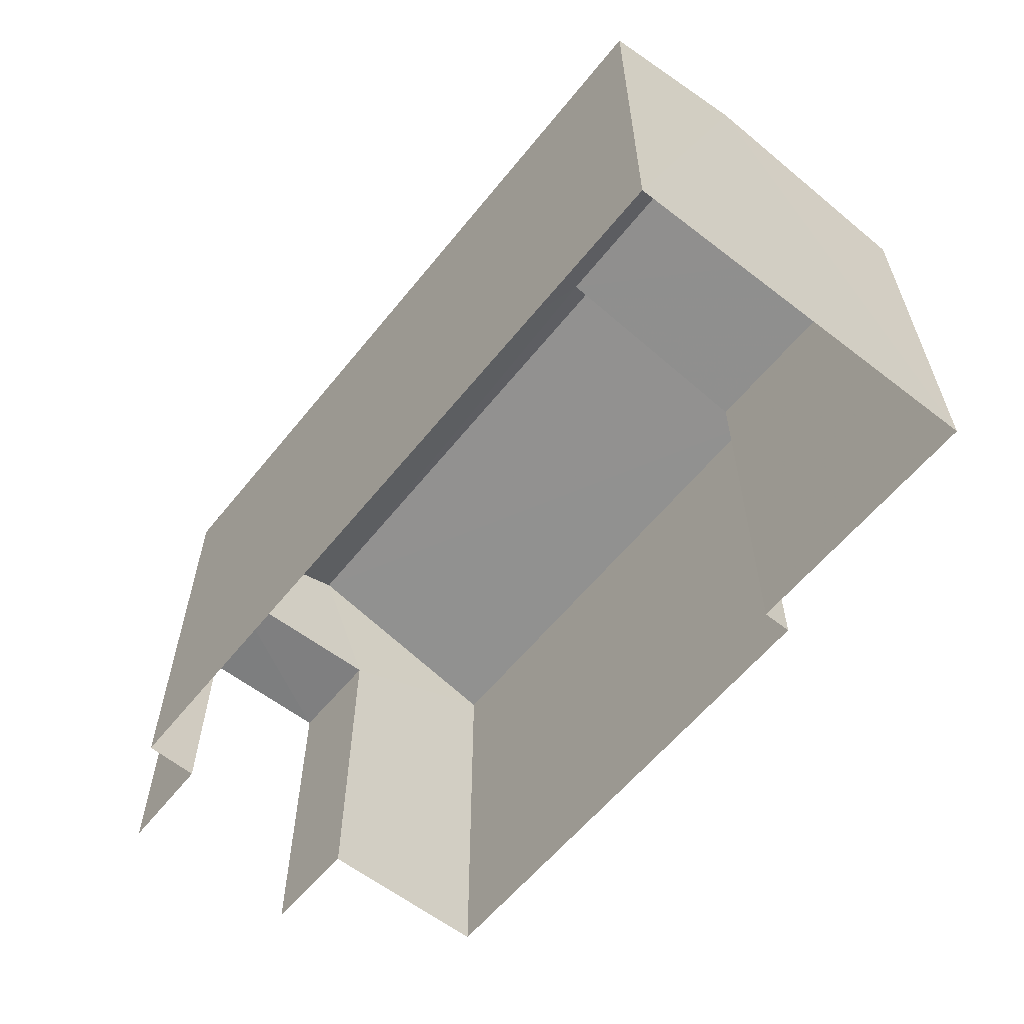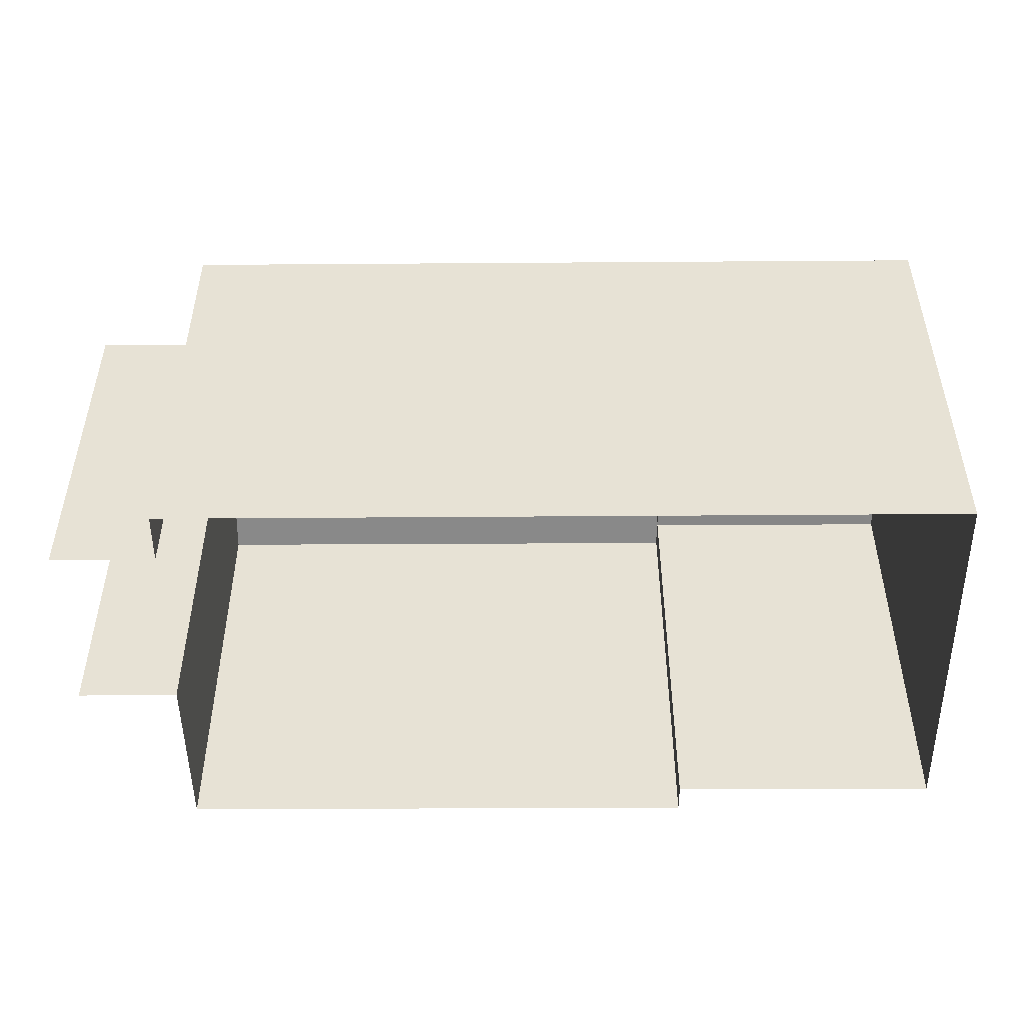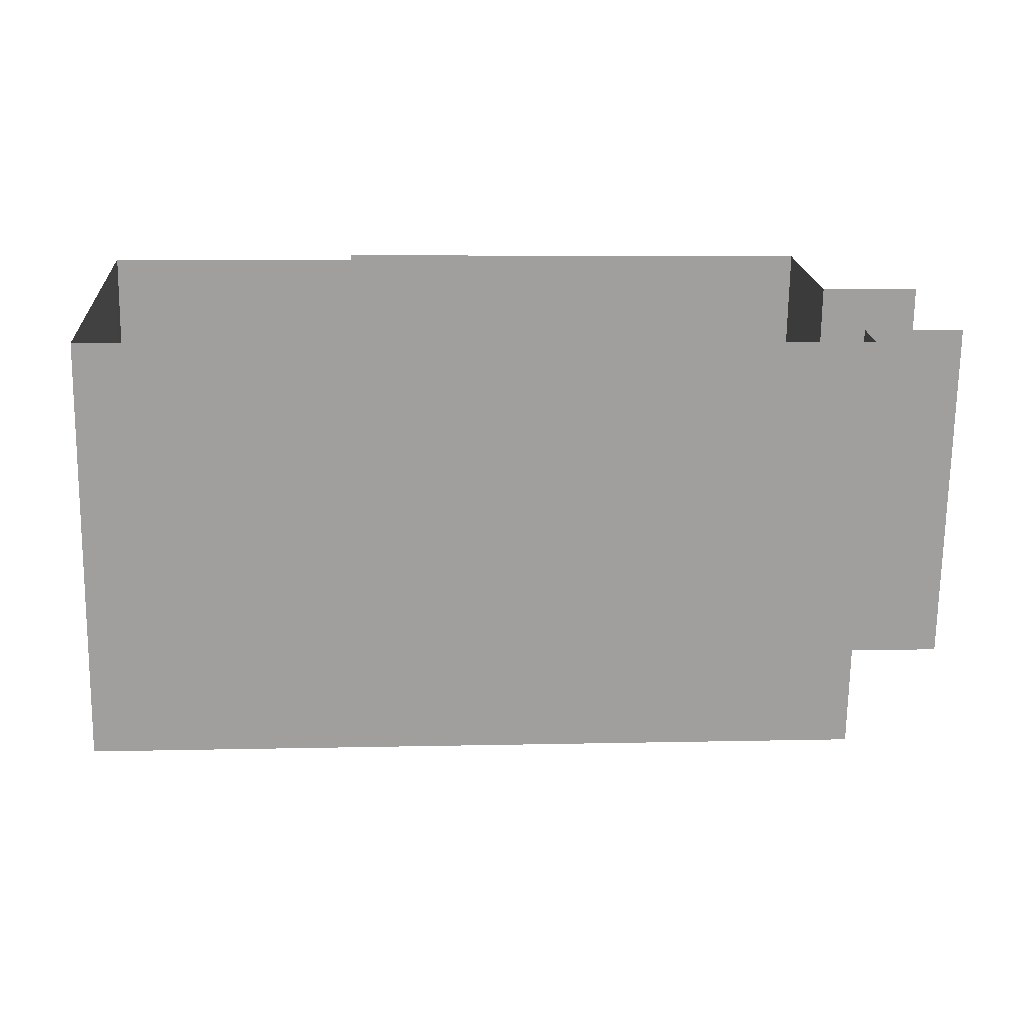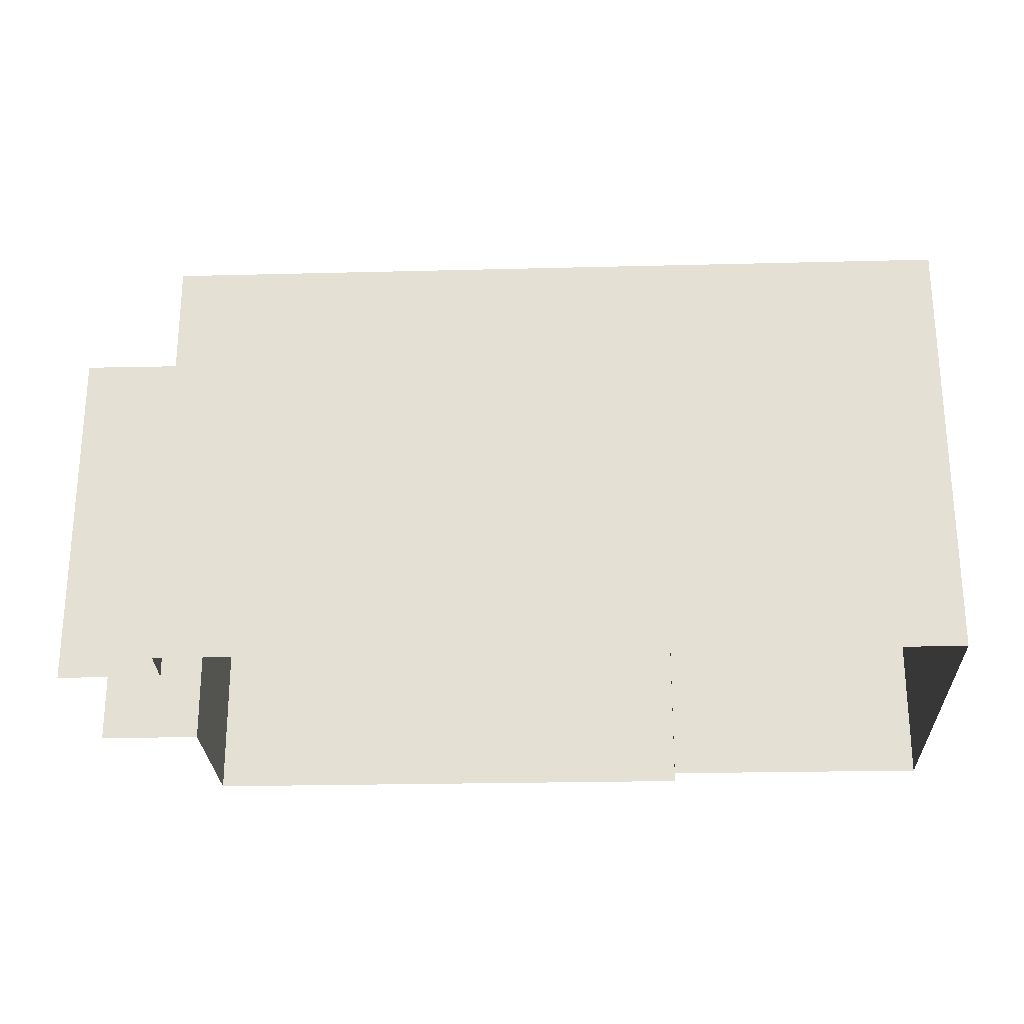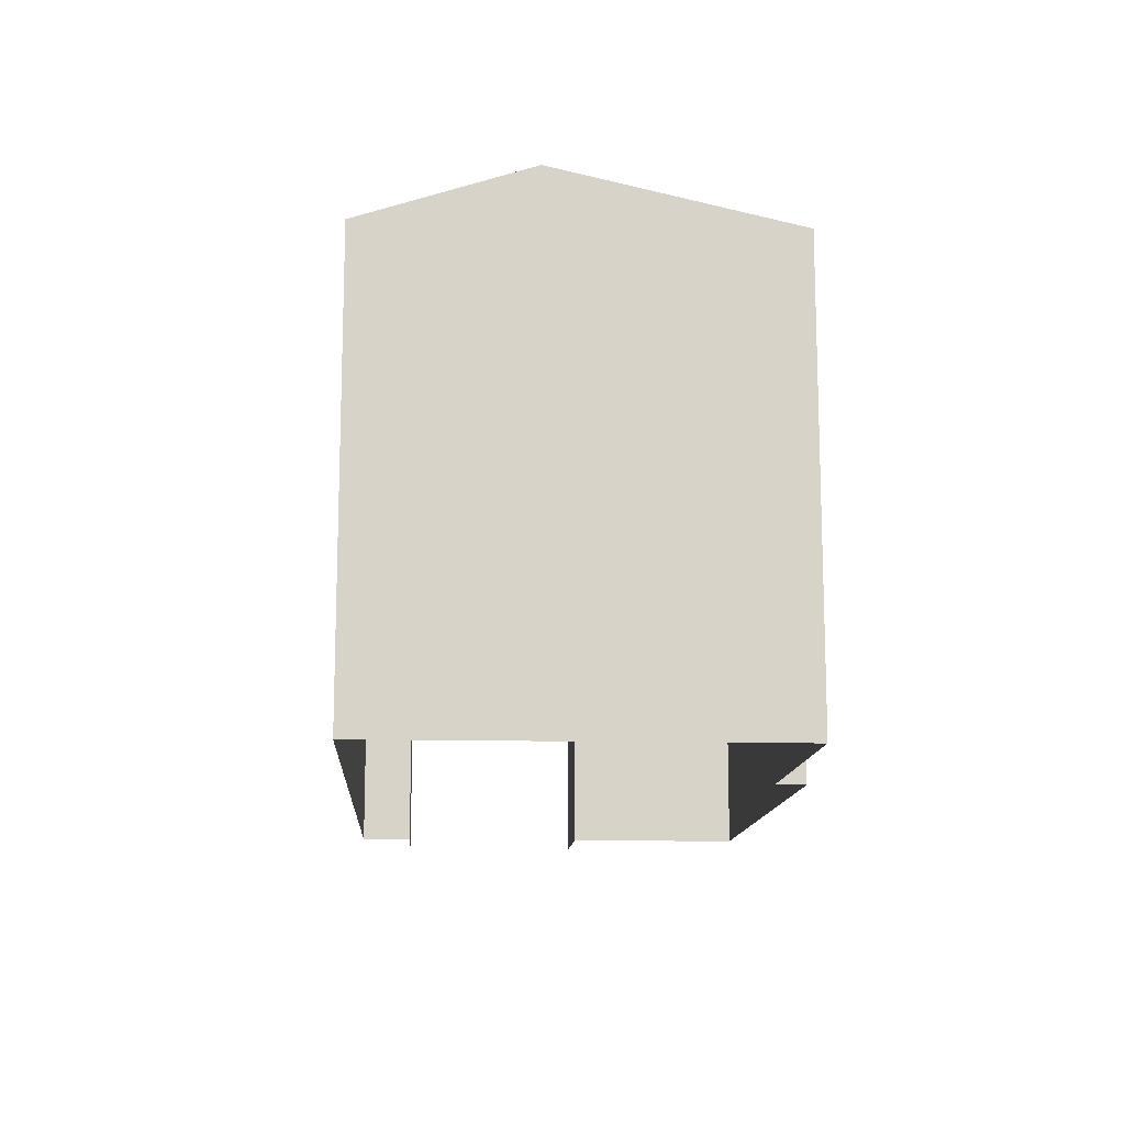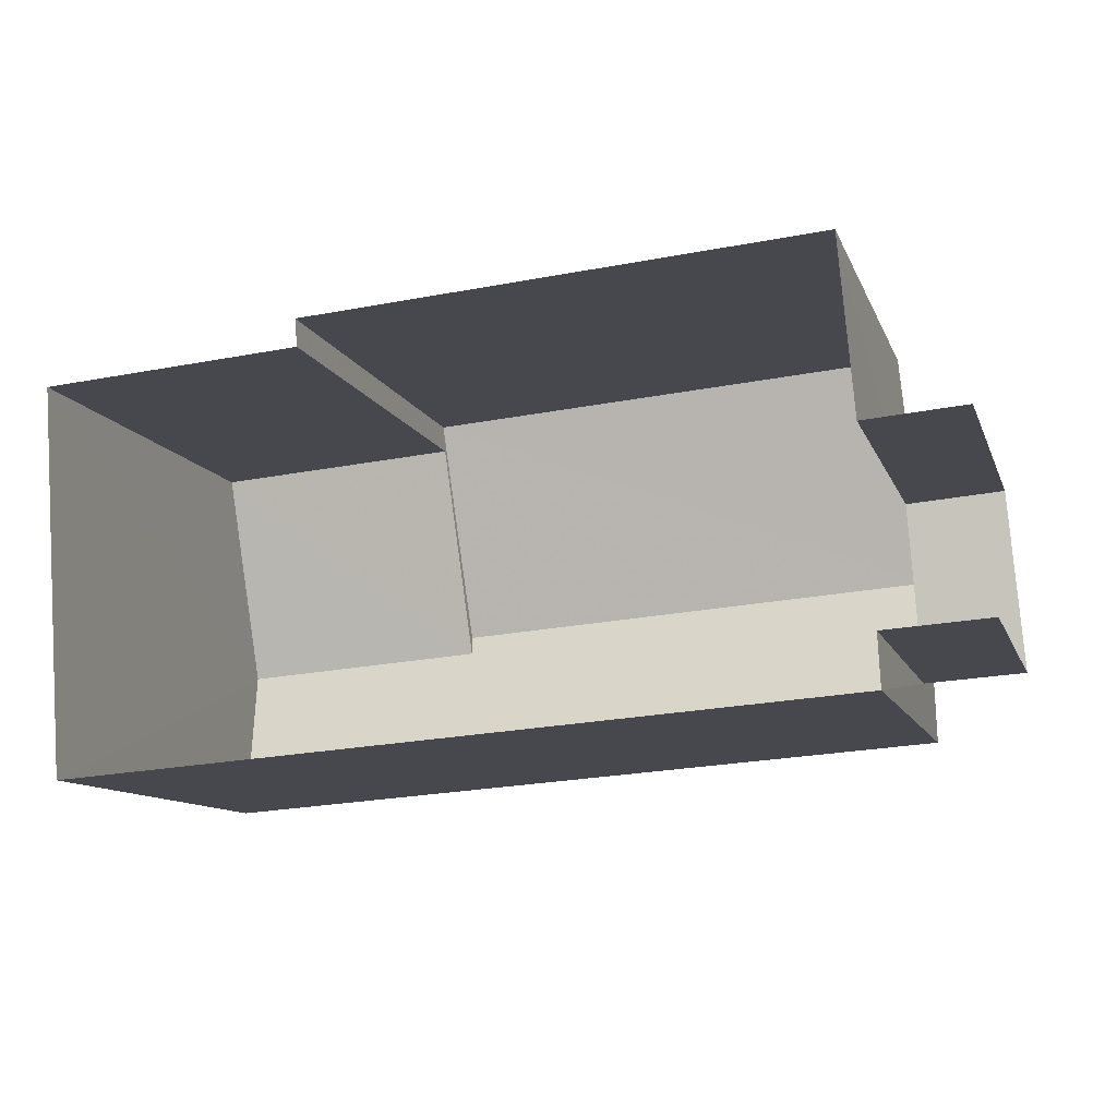
<metadata>
{"format":"obj","ext":"obj","renderer":"f3d","projection":"perspective","resolution":1024,"background":"white","views":[{"elev":-59.4,"azim":47.3,"up":"+Z"},{"elev":-49.4,"azim":-3.7,"up":"+Z"},{"elev":-71.0,"azim":179.0,"up":"+Y"},{"elev":-25.1,"azim":-1.8,"up":"+Z"},{"elev":-12.9,"azim":82.5,"up":"+Z"},{"elev":-11.0,"azim":-163.8,"up":"+Y"}]}
</metadata>
<code>
v -3.724e+05 -1.047e+05 27.59
v -3.724e+05 -1.047e+05 27.59
v -3.724e+05 -1.047e+05 27.59
v -3.724e+05 -1.047e+05 27.59
v -3.724e+05 -1.047e+05 27.59
v -3.724e+05 -1.047e+05 27.59
v -3.724e+05 -1.047e+05 27.59
v -3.724e+05 -1.047e+05 27.59
v -3.724e+05 -1.047e+05 27.59
v -3.724e+05 -1.047e+05 27.59
v -3.724e+05 -1.047e+05 32.44
v -3.724e+05 -1.047e+05 32.44
v -3.724e+05 -1.047e+05 32.44
v -3.724e+05 -1.047e+05 32.44
v -3.724e+05 -1.047e+05 34.35
v -3.724e+05 -1.047e+05 33.54
v -3.724e+05 -1.047e+05 33.54
v -3.724e+05 -1.047e+05 34.35
v -3.724e+05 -1.047e+05 33.54
v -3.724e+05 -1.047e+05 34.26
v -3.724e+05 -1.047e+05 33.54
v -3.724e+05 -1.047e+05 34.26
v -3.724e+05 -1.047e+05 33.54
v -3.724e+05 -1.047e+05 33.54
f 1 2 3
f 3 2 4
f 5 4 6
f 7 5 6
f 2 8 9
f 10 2 9
f 6 2 10
f 4 2 6
f 13 5 7
f 13 12 5
f 11 12 13
f 11 14 12
f 15 16 17
f 15 18 16
f 19 20 21
f 21 20 15
f 19 22 20
f 15 20 18
f 20 22 23
f 24 20 23
f 2 1 24
f 20 24 18
f 18 24 16
f 24 1 16
f 14 5 12
f 14 4 5
f 2 23 8
f 2 24 23
f 19 10 9
f 19 21 10
f 16 1 3
f 17 16 3
f 11 13 7
f 6 11 7
f 6 10 11
f 14 3 4
f 14 11 15
f 17 3 14
f 11 10 21
f 17 14 15
f 15 11 21
f 19 9 22
f 9 8 22
f 8 23 22

</code>
